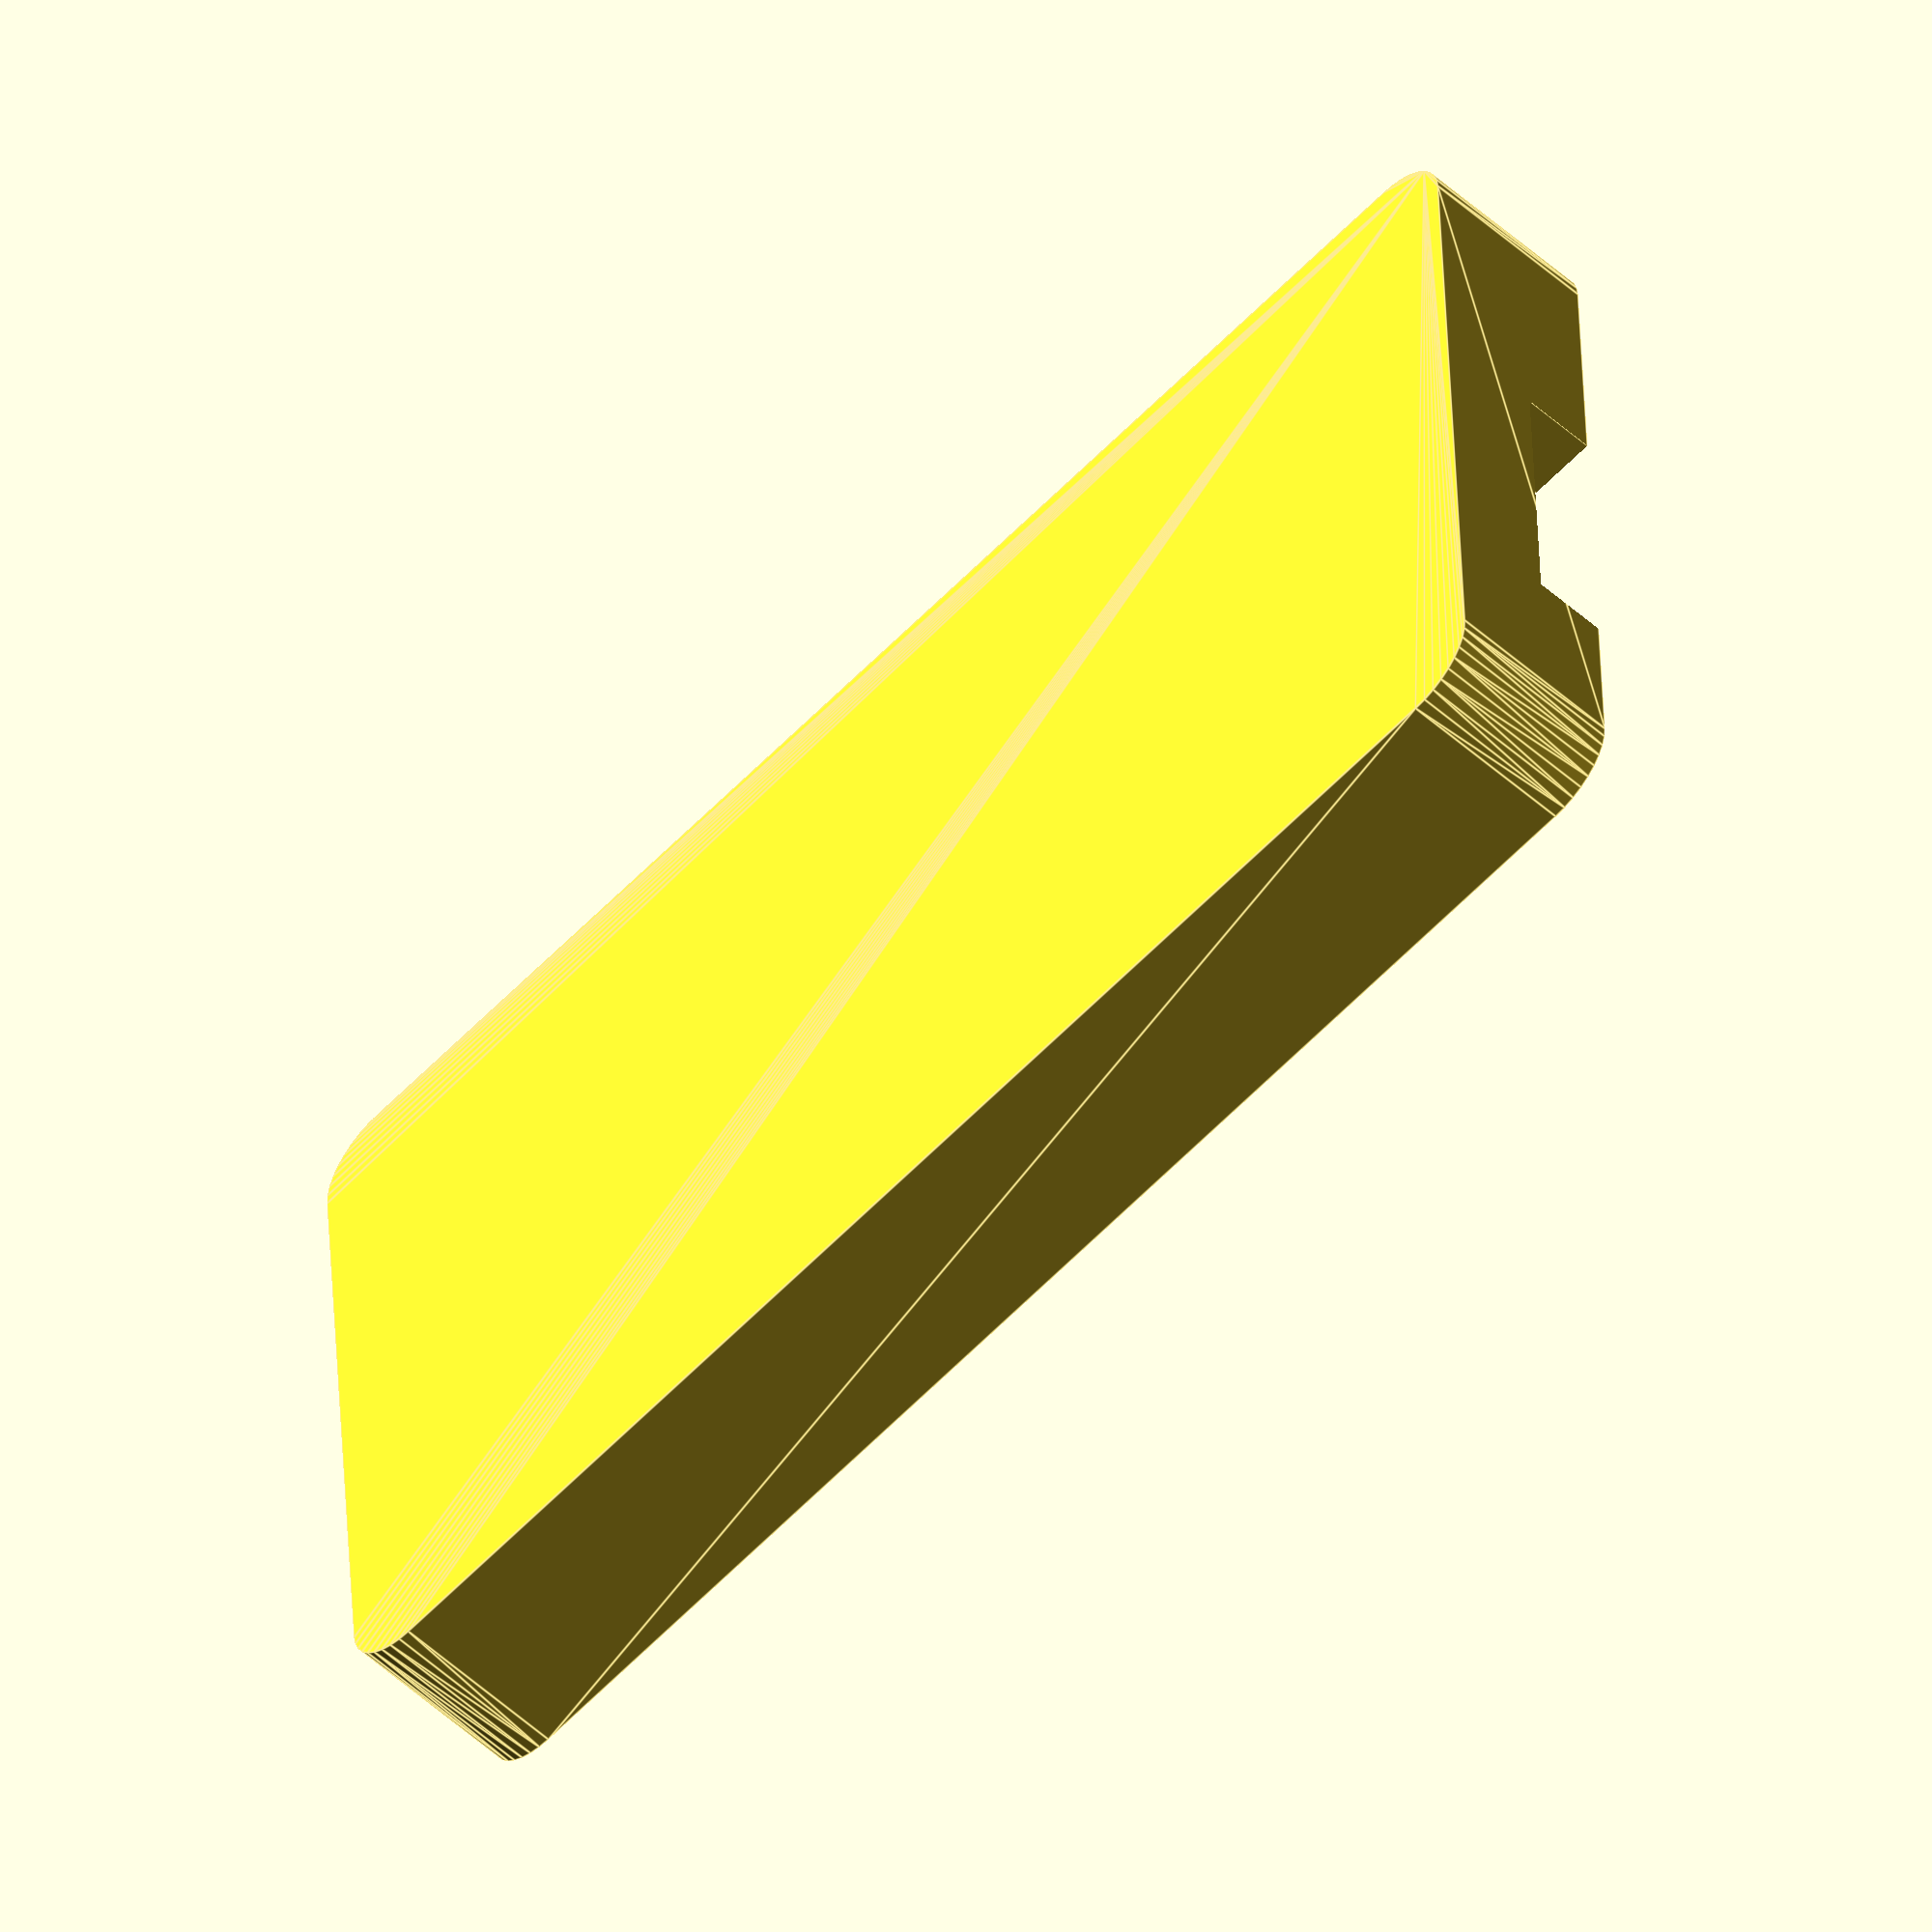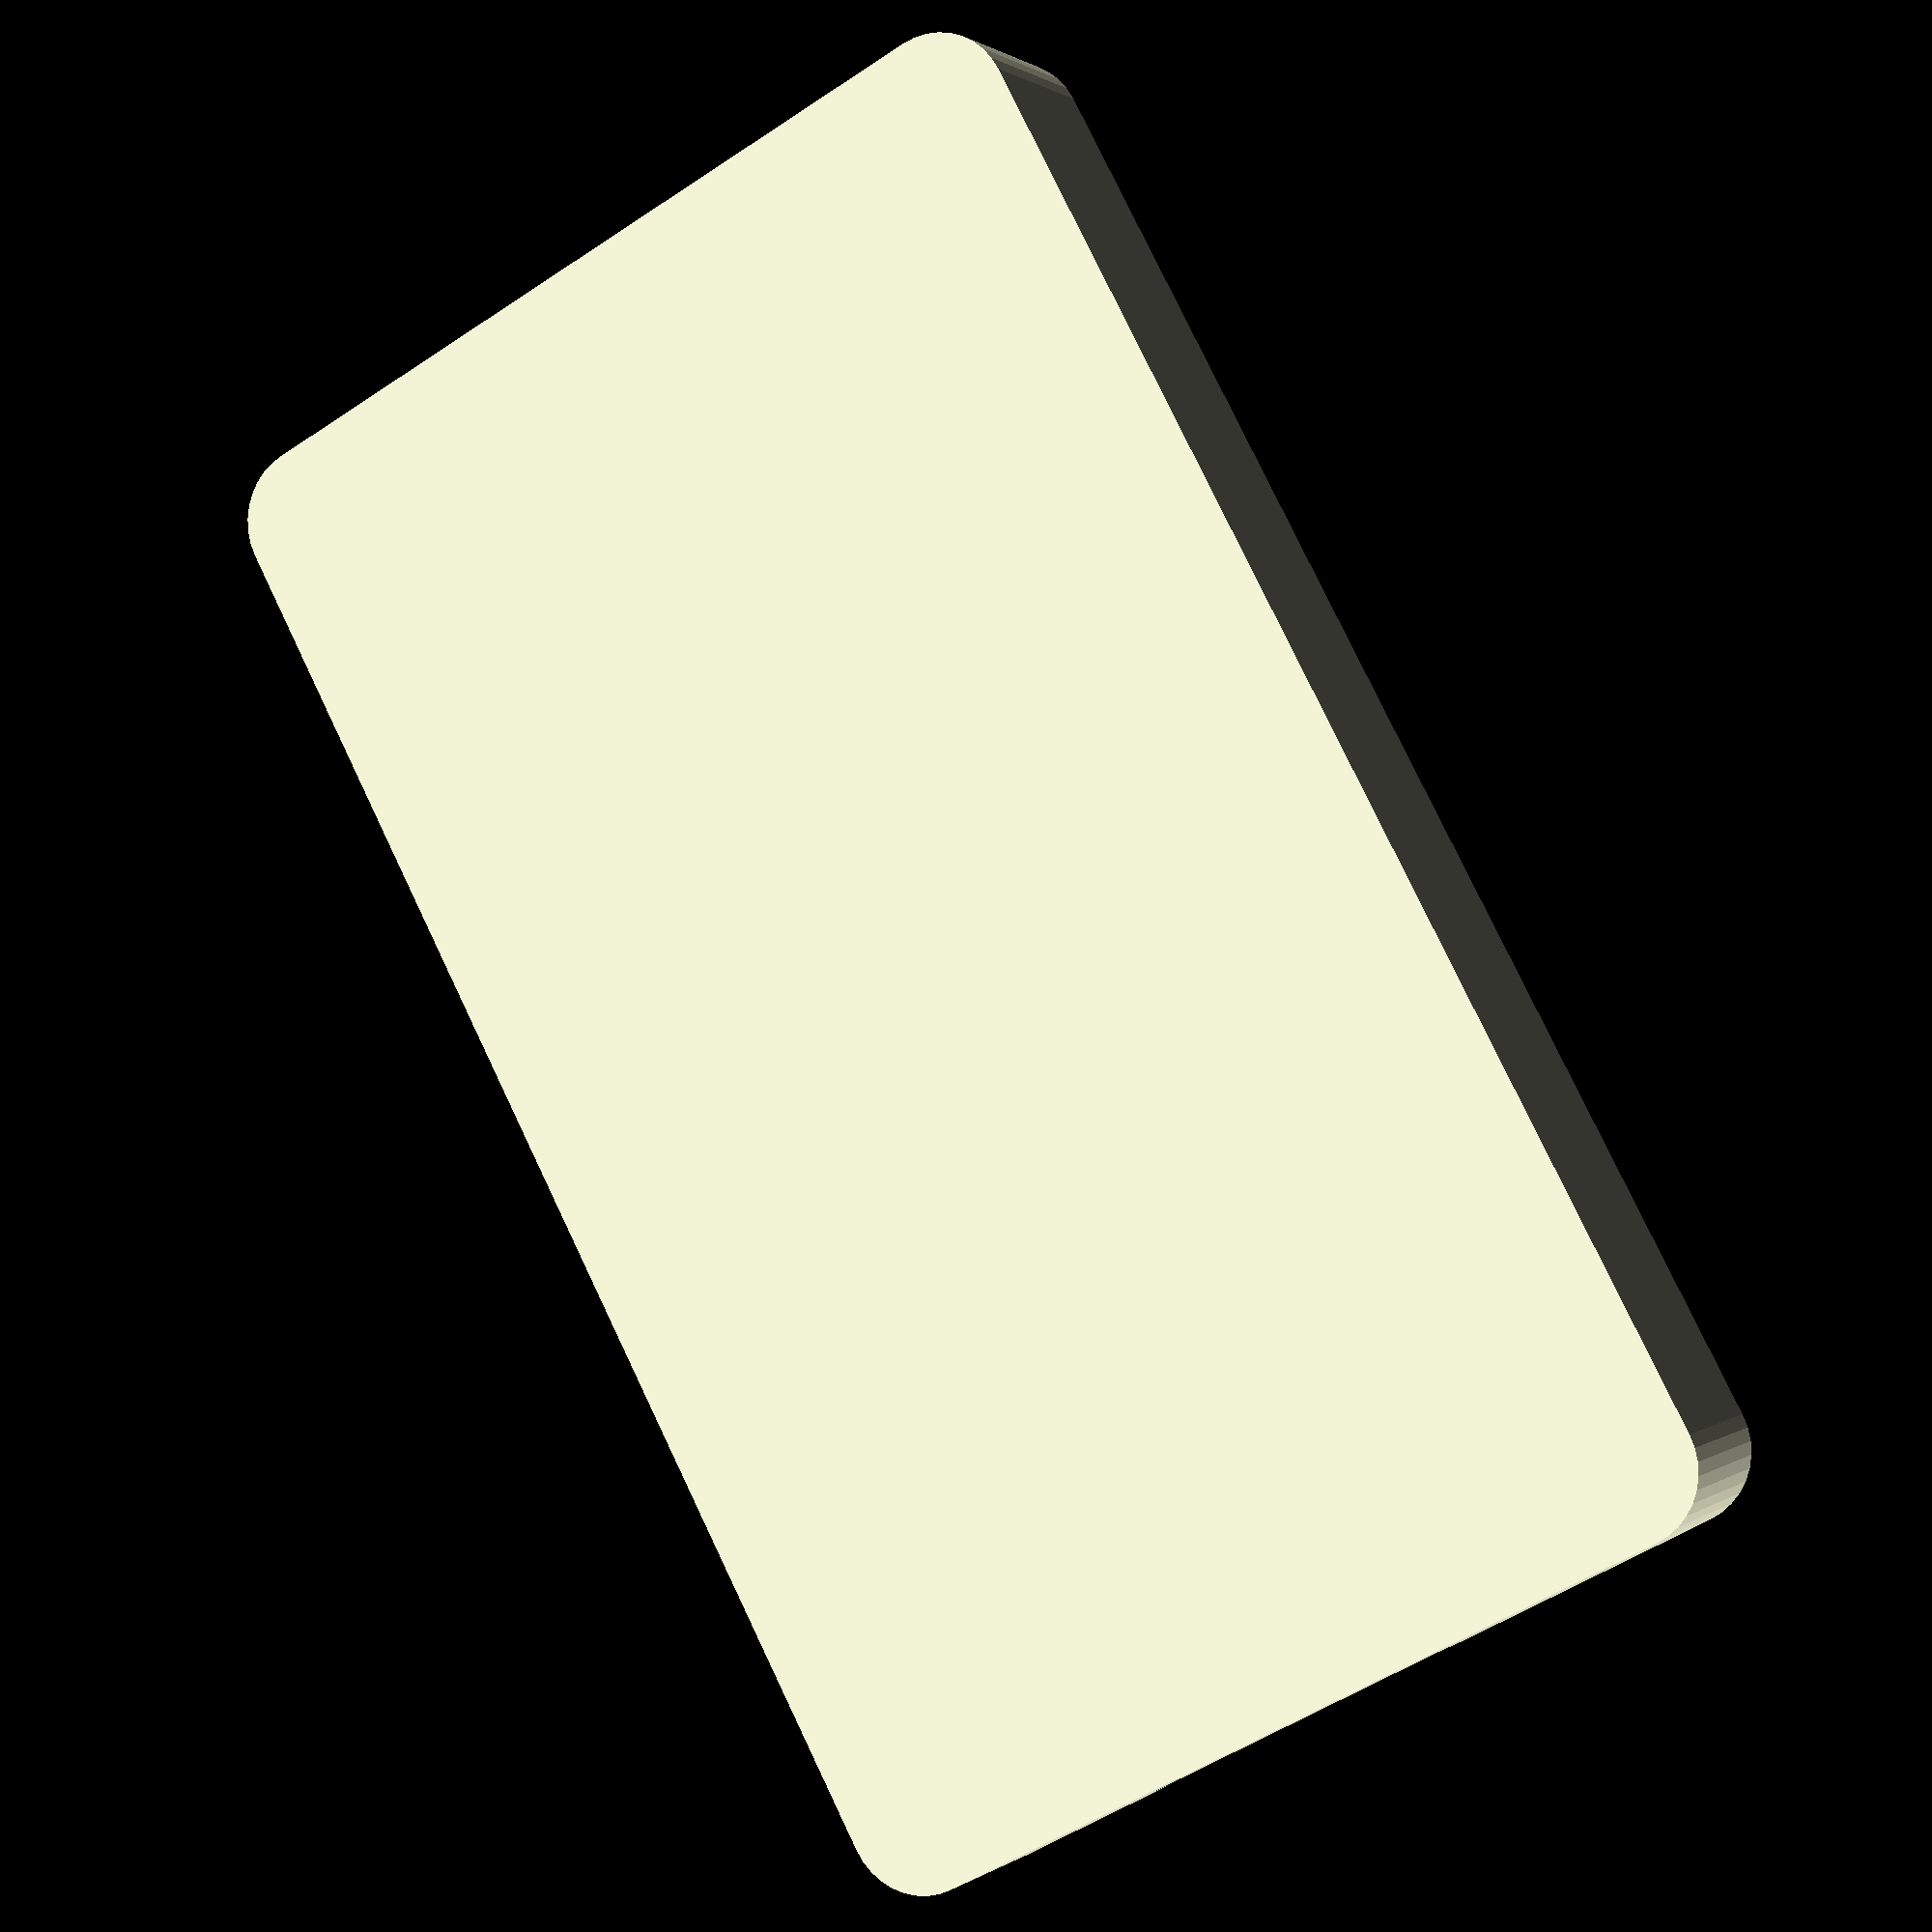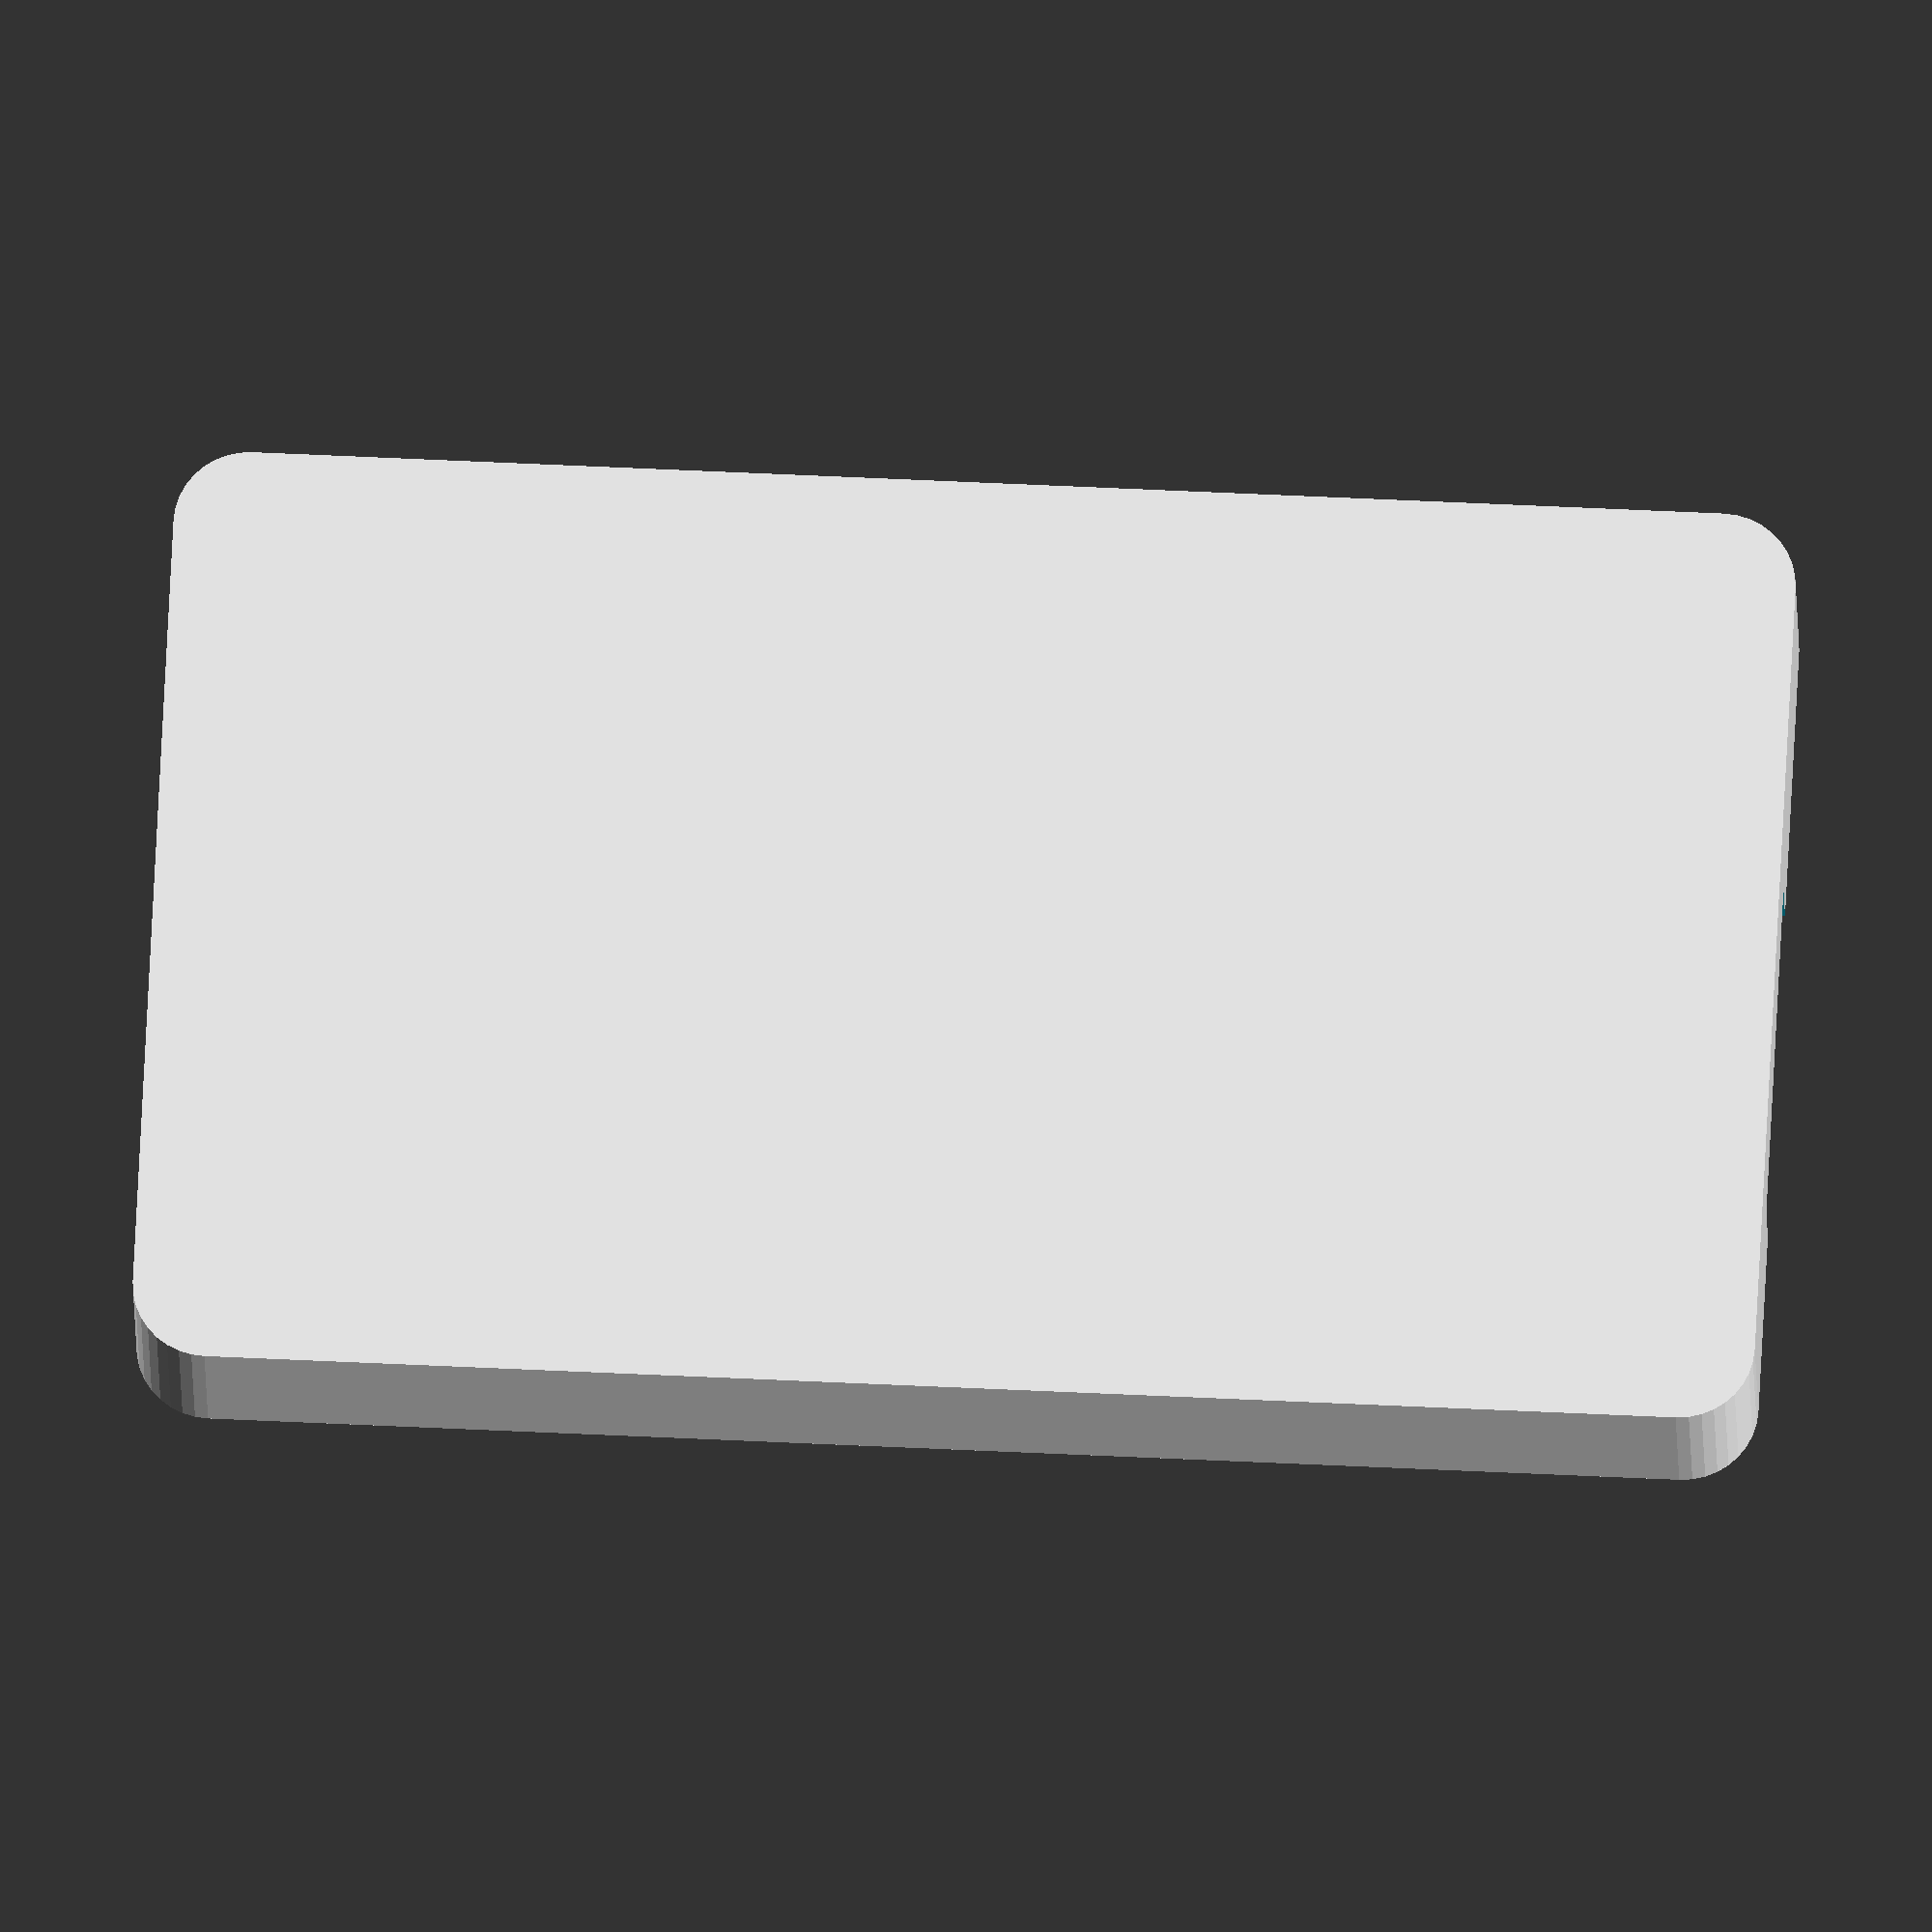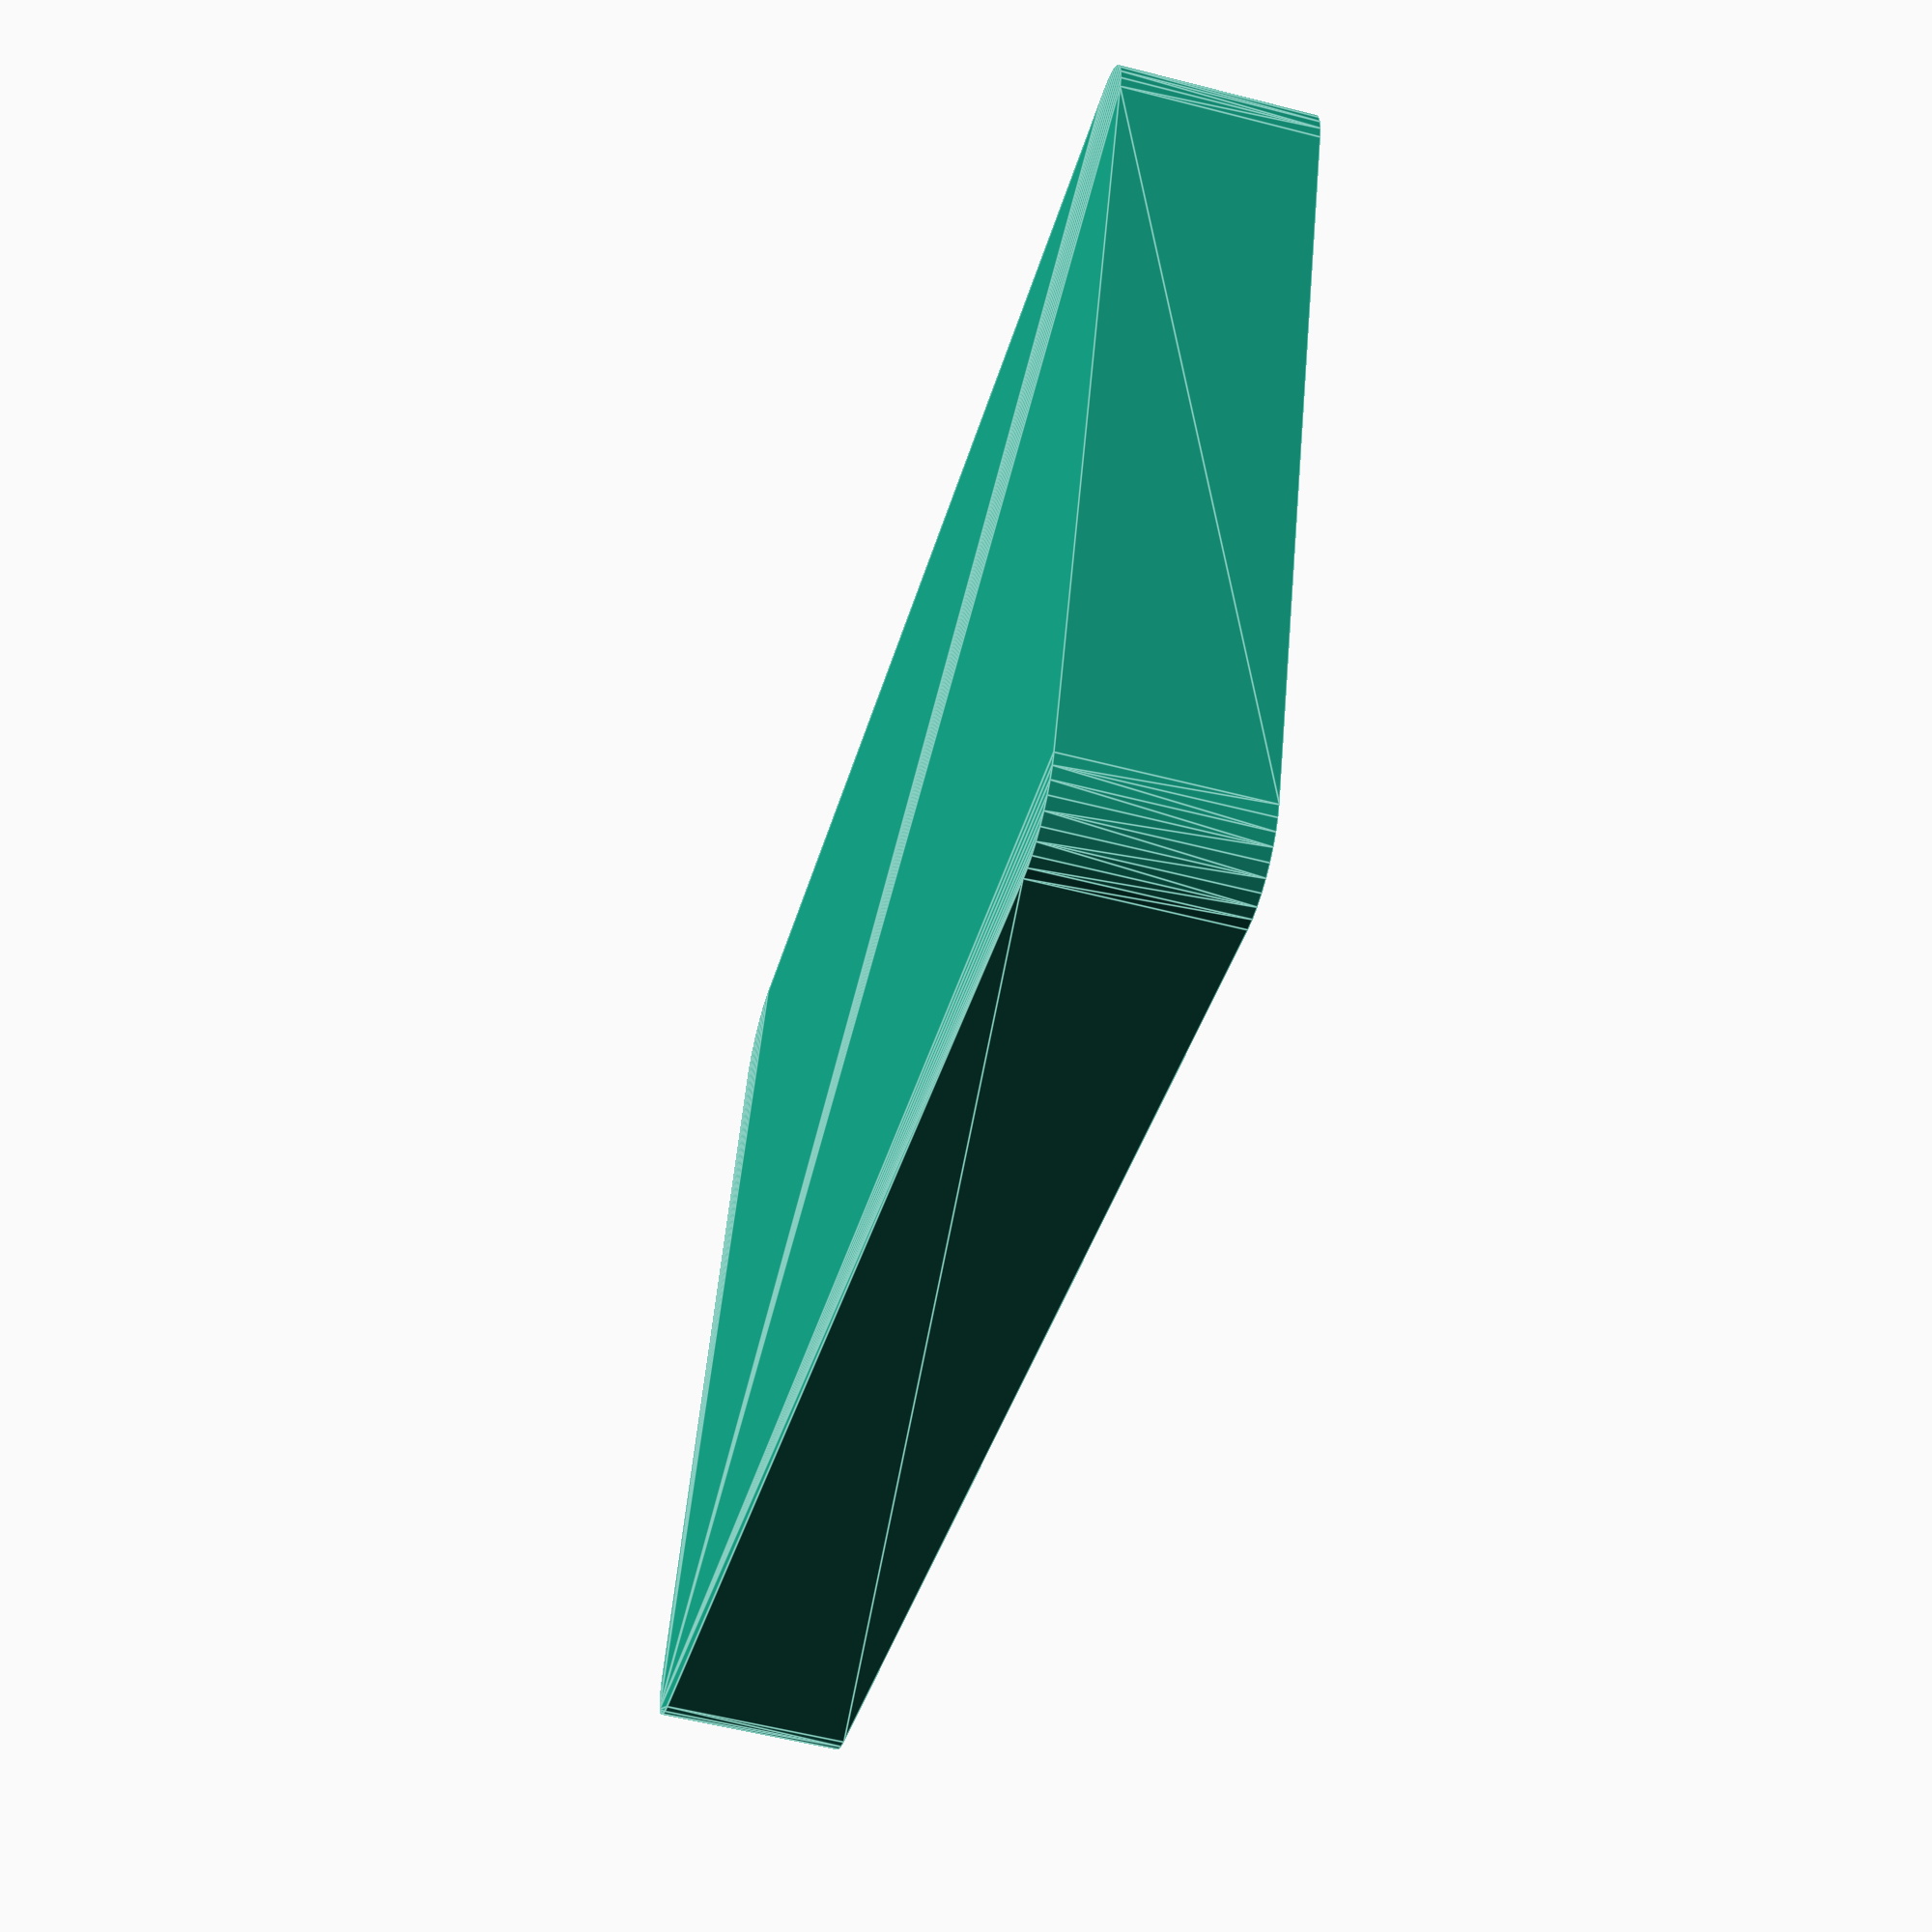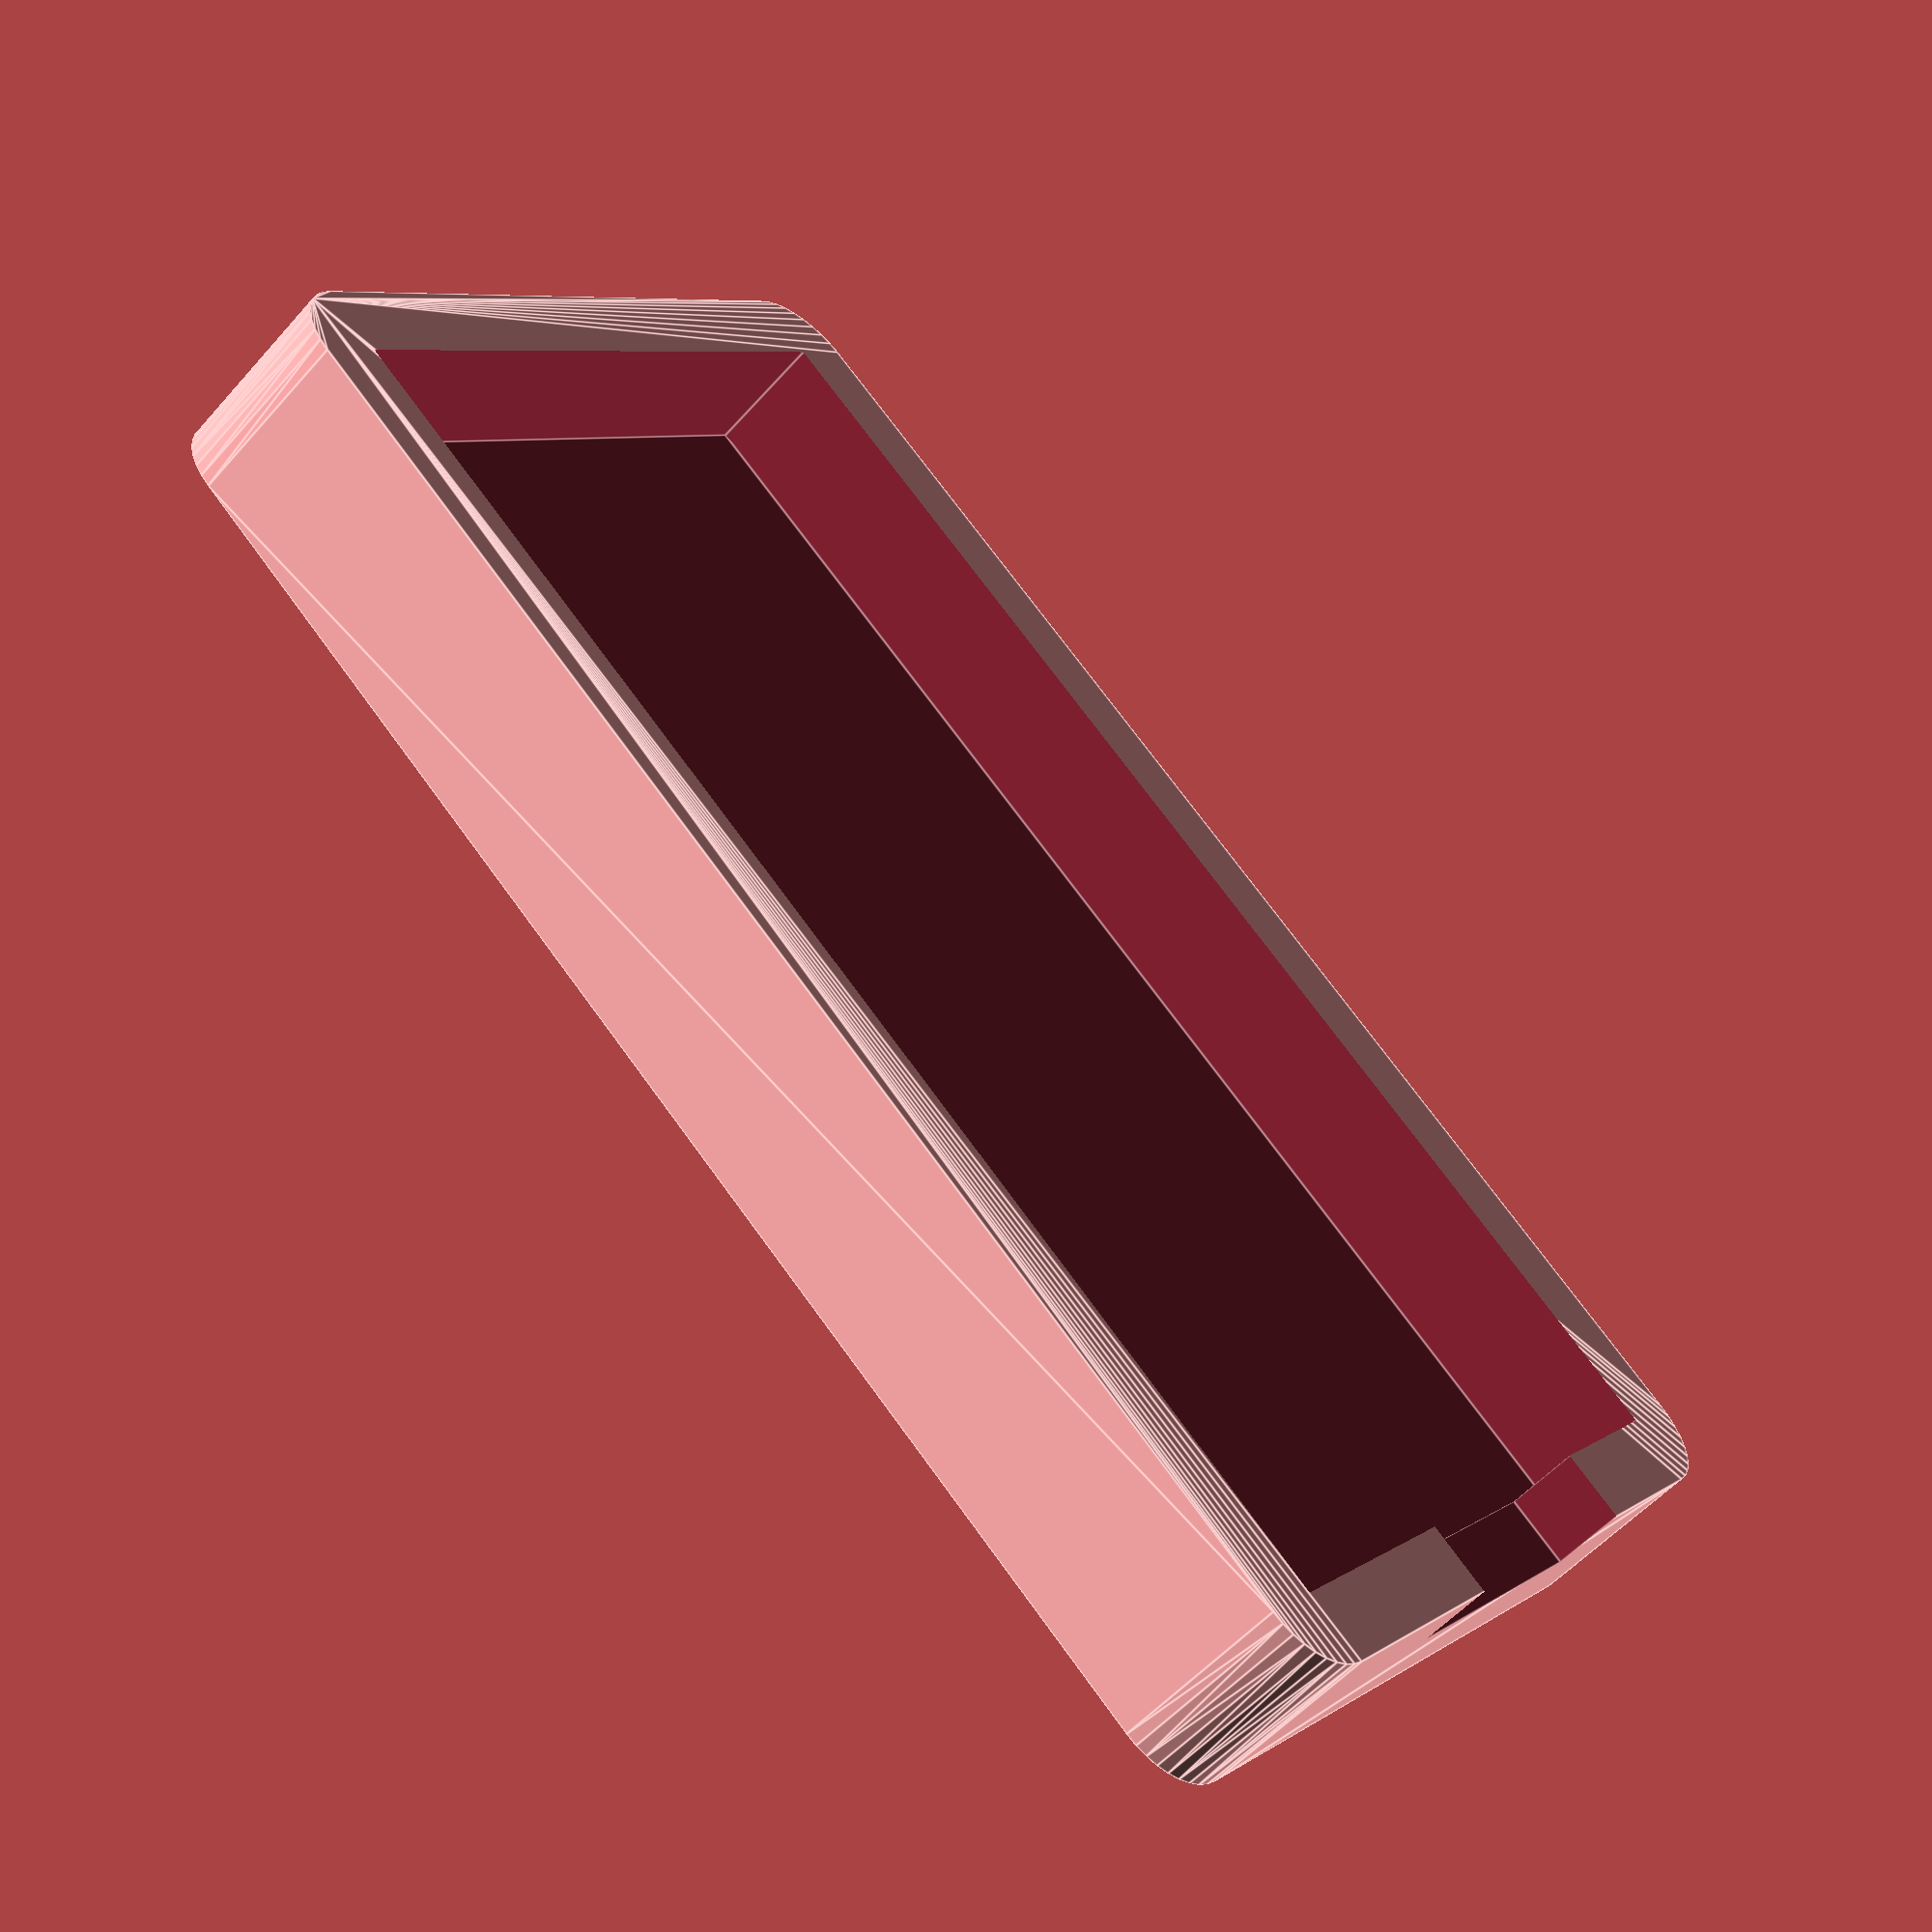
<openscad>
// See OpenSCAD documentation at 
// http://en.wikibooks.org/wiki/OpenSCAD_User_Manual/The_OpenSCAD_Language
//
// A simple 3D printed case for Arm Pro Mini. Board can be mounted to the
// bottom of the case with 3M Mounting Tape.
//
// All dimensions are in mm.

$fn=36;

// Length (along x axis).
board_len = 38.01;  
// Width (along y axis)
board_width = 20.32;  
// PCB thicknes.
board_thickness = 1.6;  
// Free marging aroudn the pcb.
board_margin = 0.5; 
// Width of box's wall.
wall_width = 2;  
// Radius of four box corners.
corner_radius = wall_width; 
// Thickness of the bottom.
bottom_height = 1.5; 
// Free space to leave below the PCB (for double side tape).
space_below_board = 1;
// Free space to leave above the PCB. If too high it makes it difficult
// to press the reset and ISP buttons.
space_above_board = 1;
// Width of opening for USB connector.
port_width = 9;
// Offset of USB connector center from board's center.
port_offset_from_center = 1.27;
// Distance from top of base to the bottom of the port opening.
port_offset_from_base = 1.5;

// Derived dimensions
//
box_len = 2*wall_width + 2*board_margin + board_len;
box_width = 2*wall_width + 2*board_margin + board_width;
box_height = bottom_height + space_below_board + space_above_board + board_thickness;

echo("Box size, len: ", box_len, ", width: ", box_width, ", height: ", box_height);

// A small, >0 value for well define relations between objects.
// Does not affect generated box.
eps=0.01;
eps2 = 2*eps;

module solid_box(x, y, z, xlen, ylen, zlen) {
 translate([x, y, z]) 
 cube([xlen, ylen, zlen]); 
}

module rounded_solid_box(x, y, z, xlen, ylen, zlen, r) {
  translate([x+r, y+r, z]) minkowski() {
    cube([xlen-2*r, ylen-2*r, zlen/2]);
    cylinder(r=r, h=zlen/2);
 }
}

module main_part() {
  difference() {
    // Overall box.
    rounded_solid_box(0, 0, 0, 
        box_len, box_width, box_height, corner_radius);
    // Remove inner space.
    solid_box(wall_width, wall_width, bottom_height, 
        box_len-2*wall_width, 
        box_width-2*wall_width, 
        box_height);
    // Remove opening for USB connector.
    solid_box(-eps, 
        box_width/2-port_offset_from_center - port_width/2, 
        bottom_height + port_offset_from_base, 
        wall_width + eps2, port_width, box_height);
  }
}

main_part();


</openscad>
<views>
elev=55.3 azim=2.8 roll=226.8 proj=o view=edges
elev=179.3 azim=118.0 roll=336.4 proj=p view=wireframe
elev=18.9 azim=357.1 roll=181.1 proj=o view=solid
elev=56.7 azim=160.6 roll=254.9 proj=p view=edges
elev=235.1 azim=39.1 roll=220.6 proj=p view=edges
</views>
